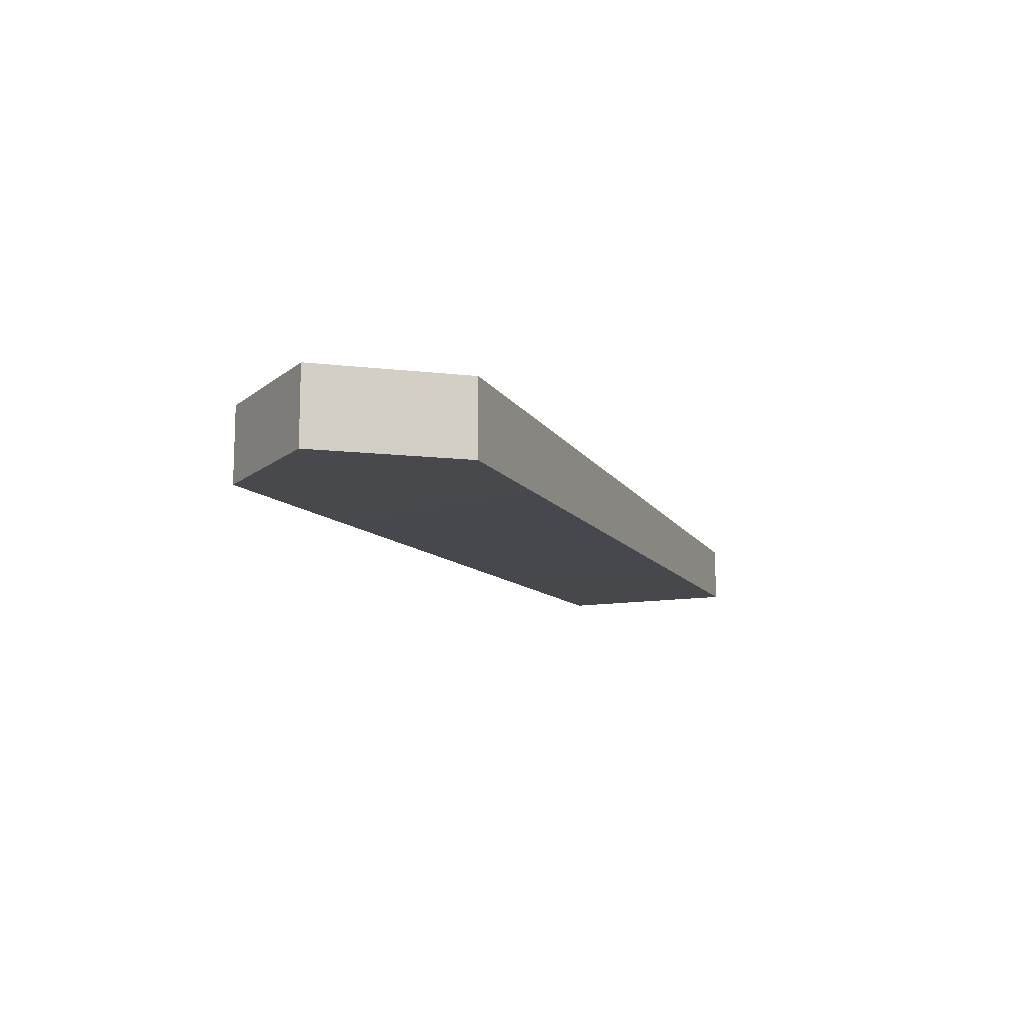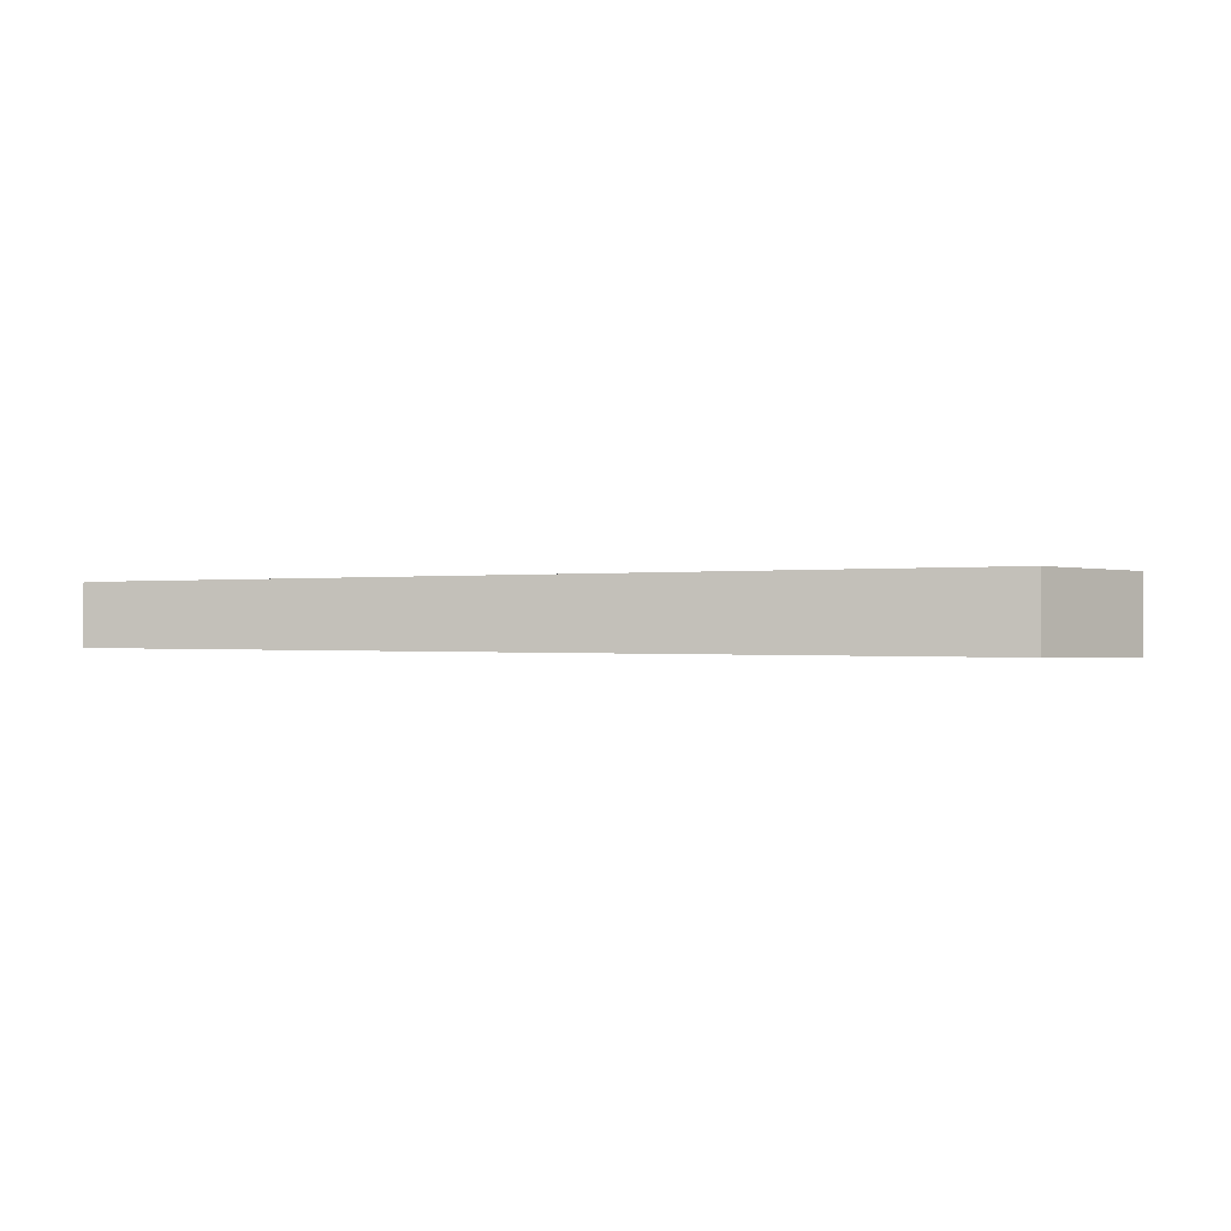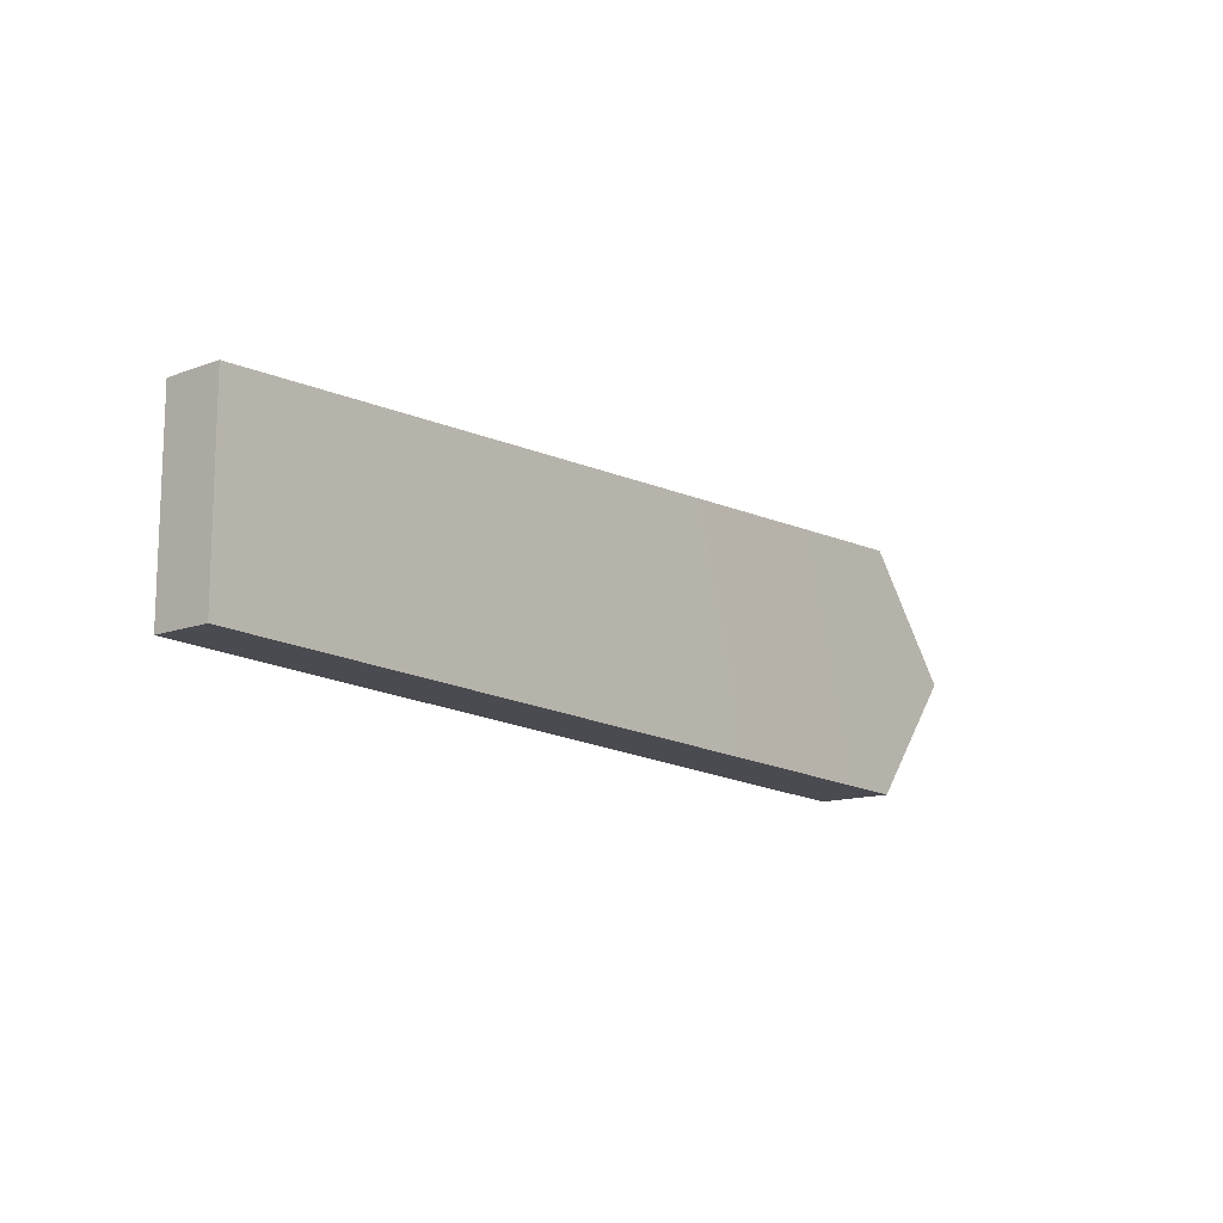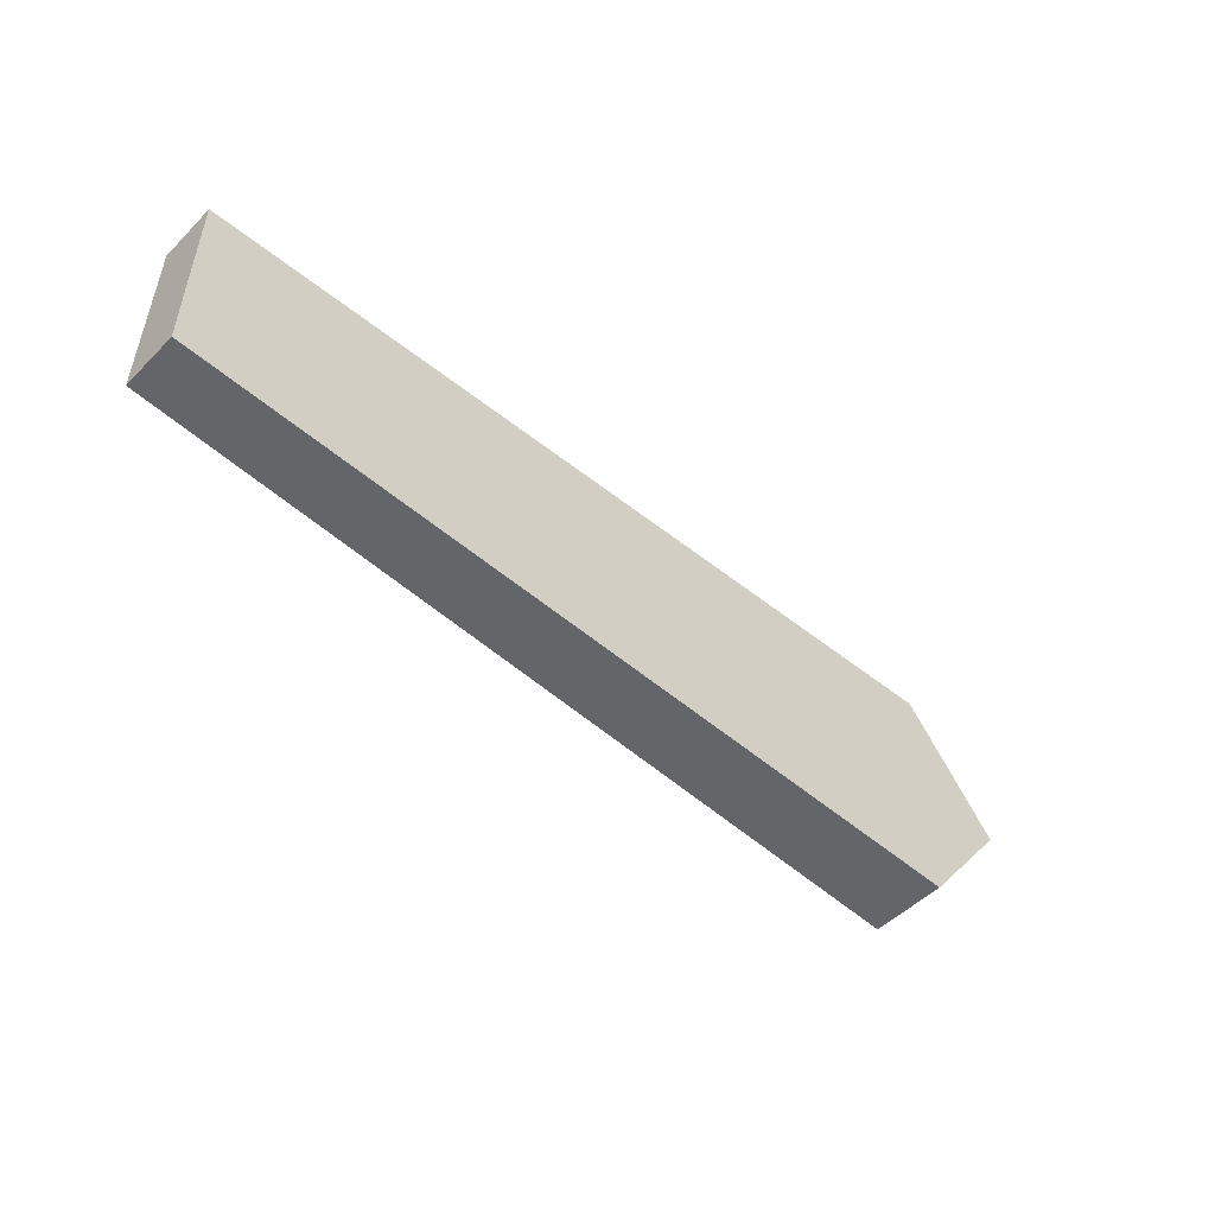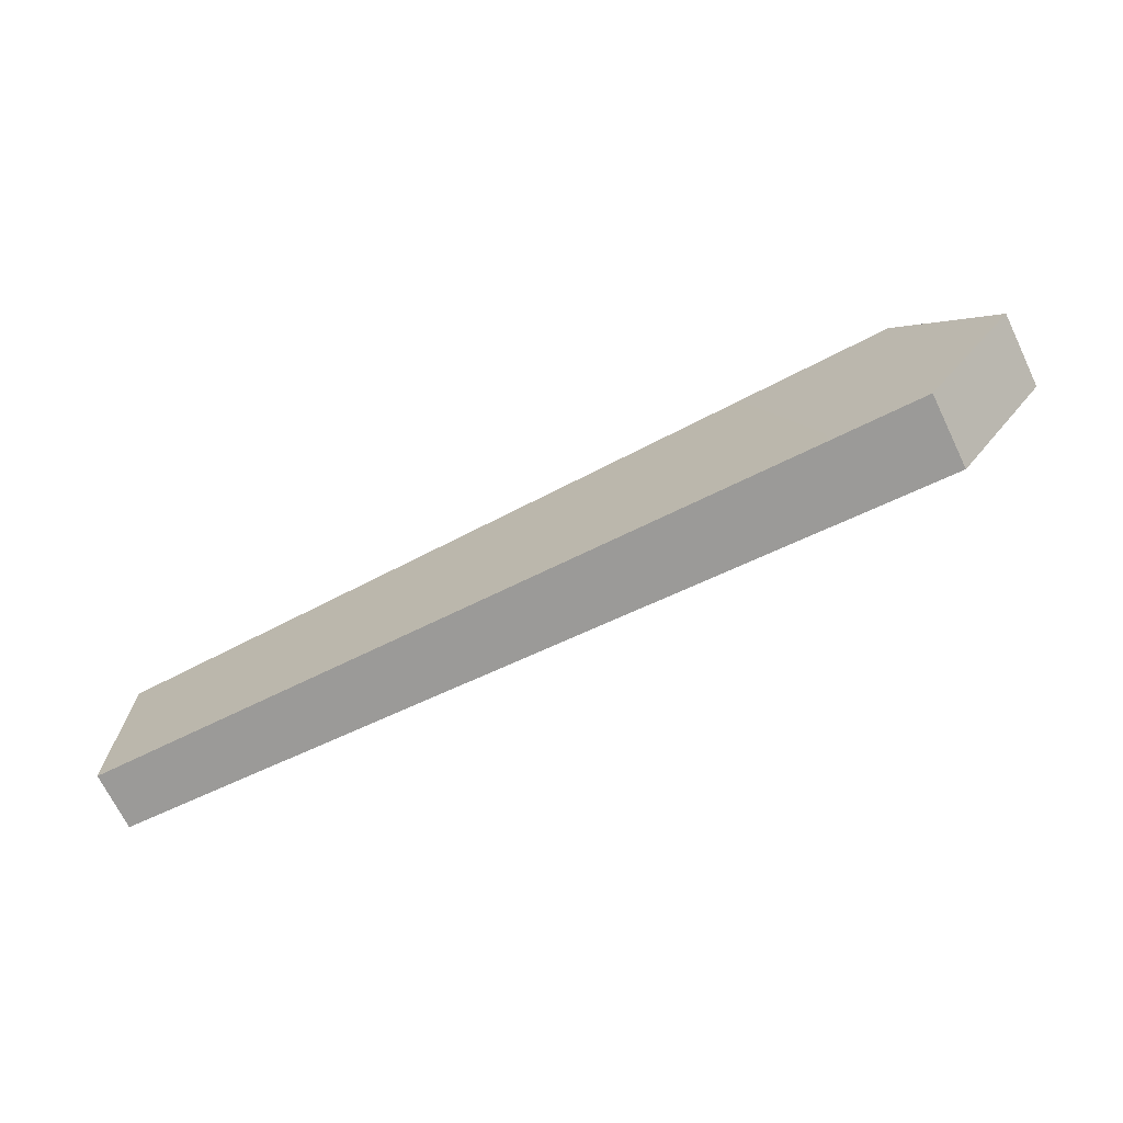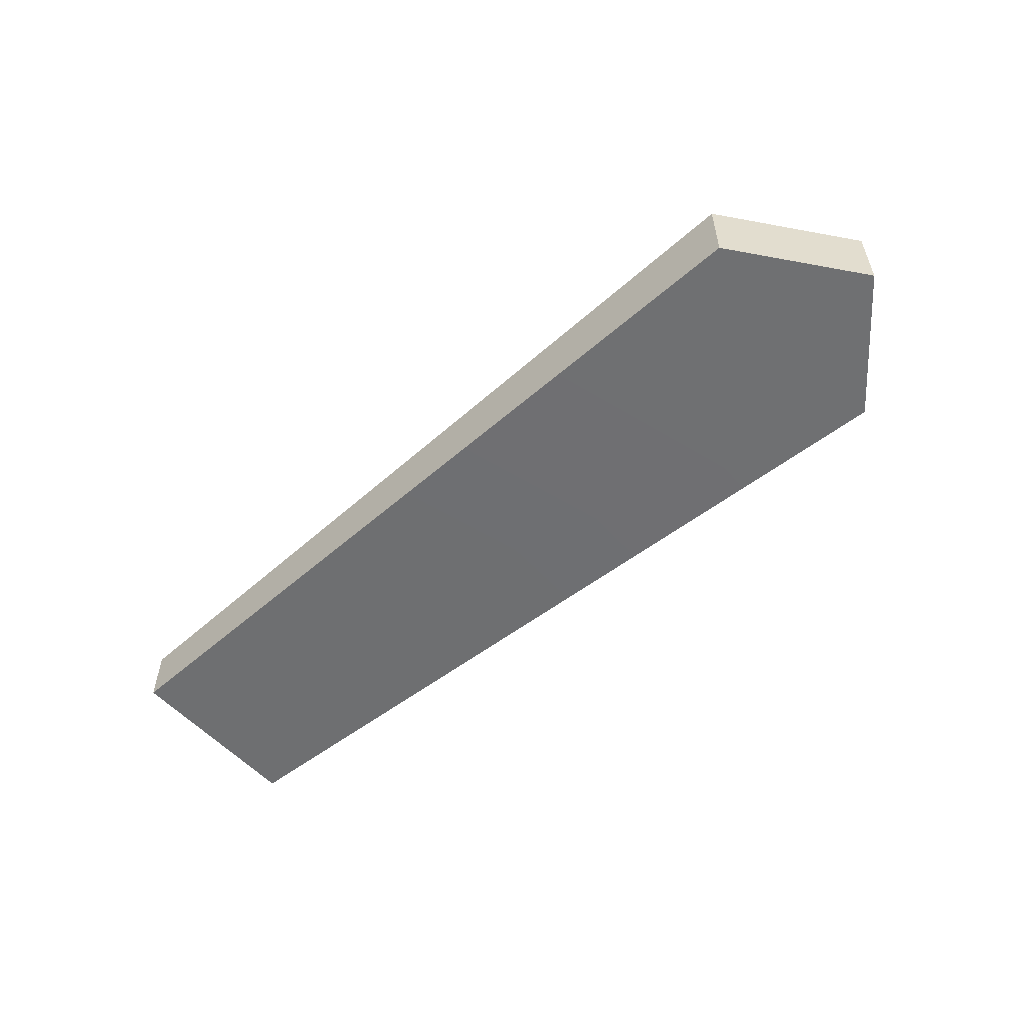
<metadata>
{"format":"obj","ext":"obj","renderer":"f3d","projection":"perspective","resolution":1024,"background":"white","views":[{"elev":-12.1,"azim":-67.4,"up":"+Y"},{"elev":-1.0,"azim":-171.9,"up":"+Y"},{"elev":-13.1,"azim":130.1,"up":"+Z"},{"elev":-50.5,"azim":137.2,"up":"+Z"},{"elev":-70.3,"azim":-154.0,"up":"+Z"},{"elev":-54.9,"azim":-138.9,"up":"+Y"}]}
</metadata>
<code>
o cookingSpatula
v 0.1381 -0.0078 -0.02534
v 0.1381 0.0078 0.02534
v 0.1381 -0.0078 0.02534
v 0.1381 0.0078 -0.02534
v -0.08364 0.01 -0.03249
v -0.1088 -0.01 -0
v -0.1088 0.01 -0
v -0.08364 -0.01 -0.03249
v -0.08364 -0.01 0.03249
v -0.08364 0.01 0.03249
f 1 2 3
f 2 1 4
f 5 6 7
f 6 5 8
f 1 9 8
f 9 1 3
f 9 6 8
f 2 5 10
f 5 2 4
f 5 1 8
f 1 5 4
f 5 7 10
f 3 10 9
f 10 3 2
f 7 9 10
f 9 7 6

</code>
